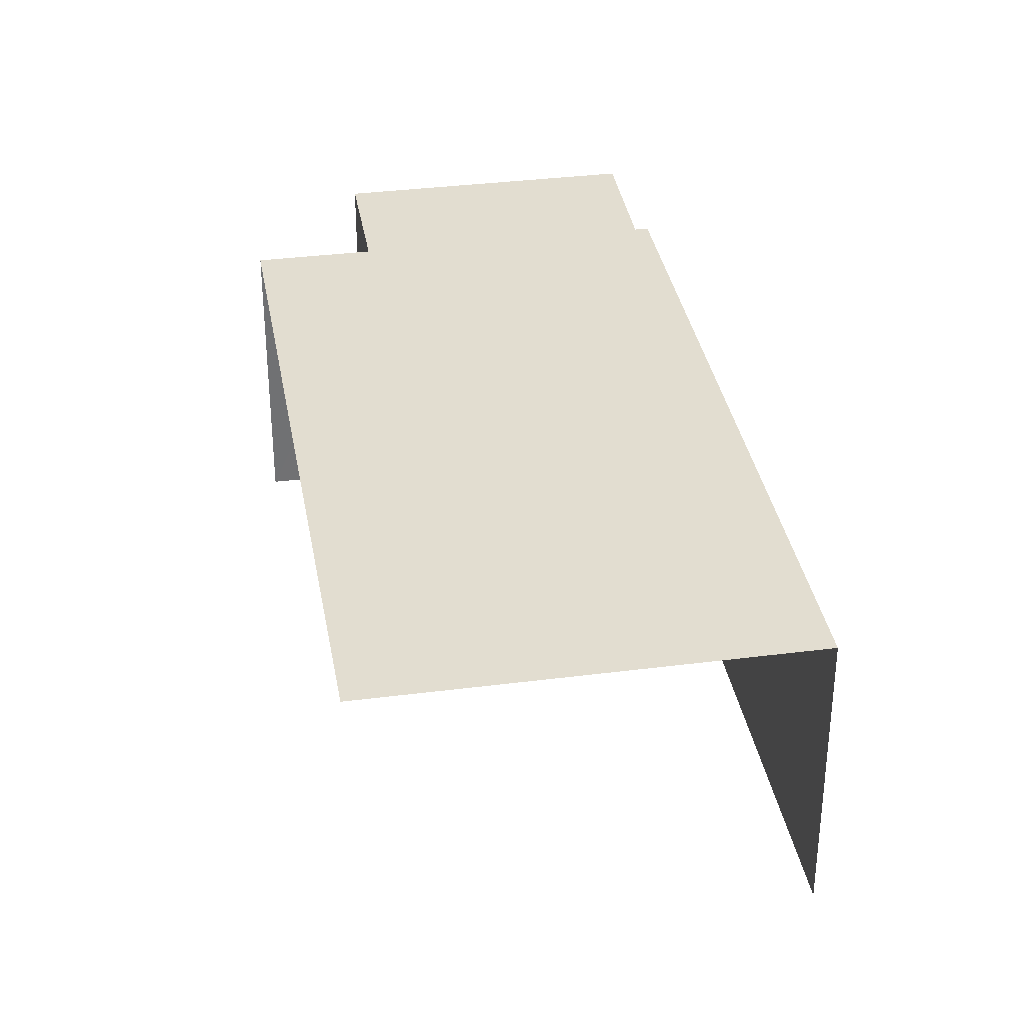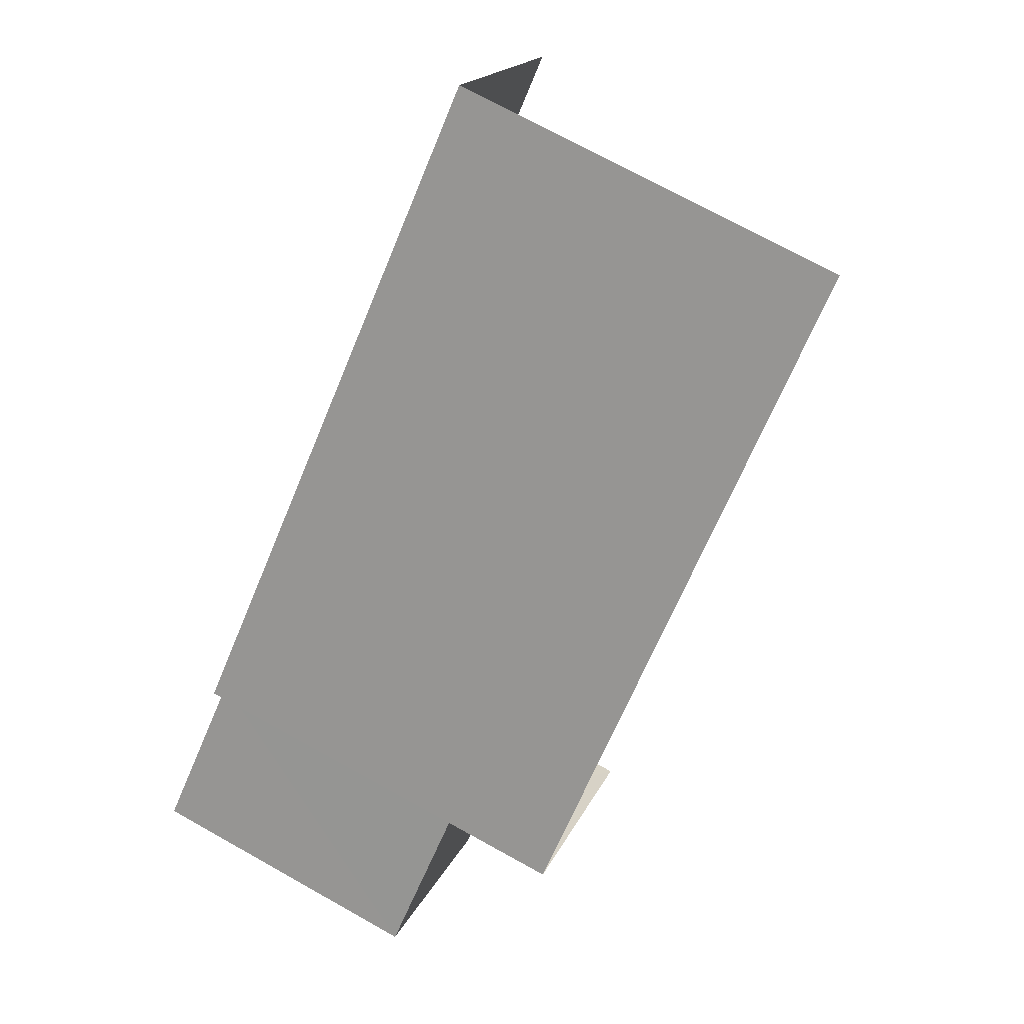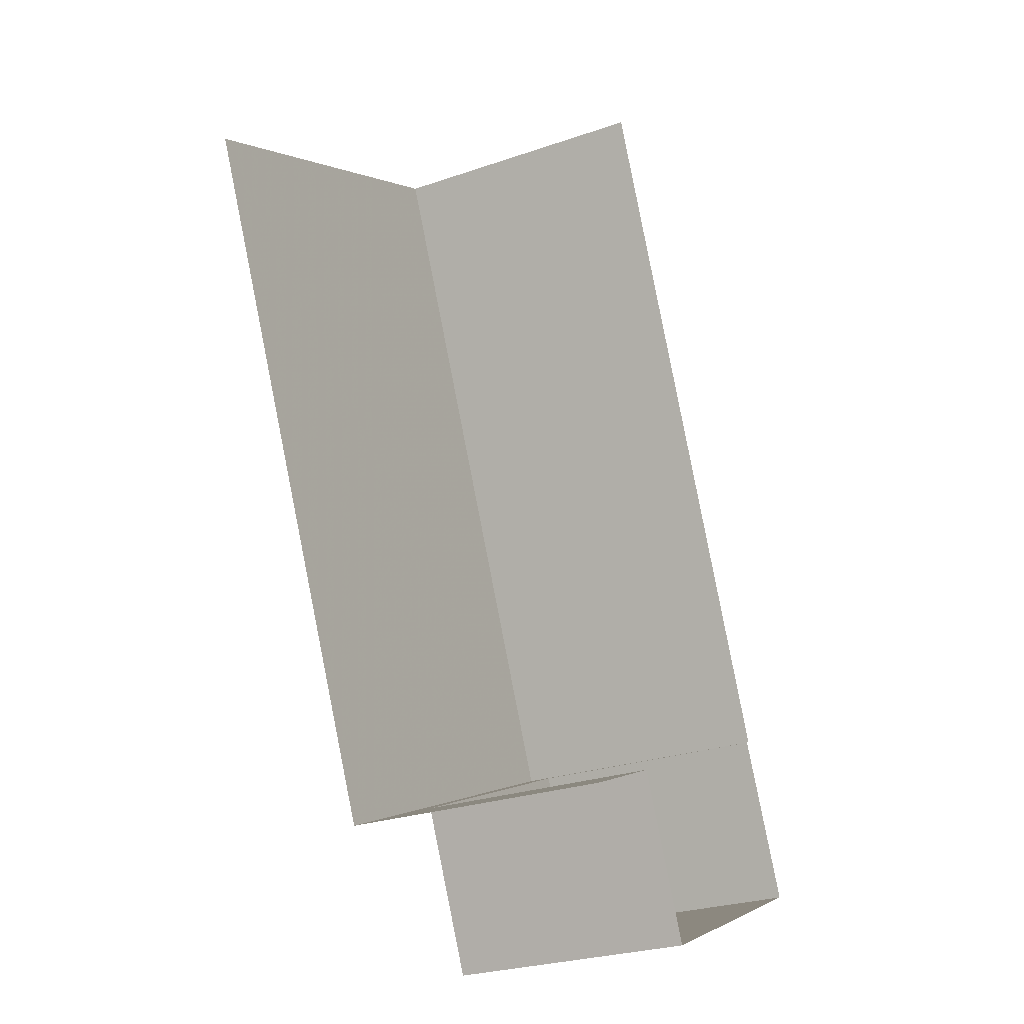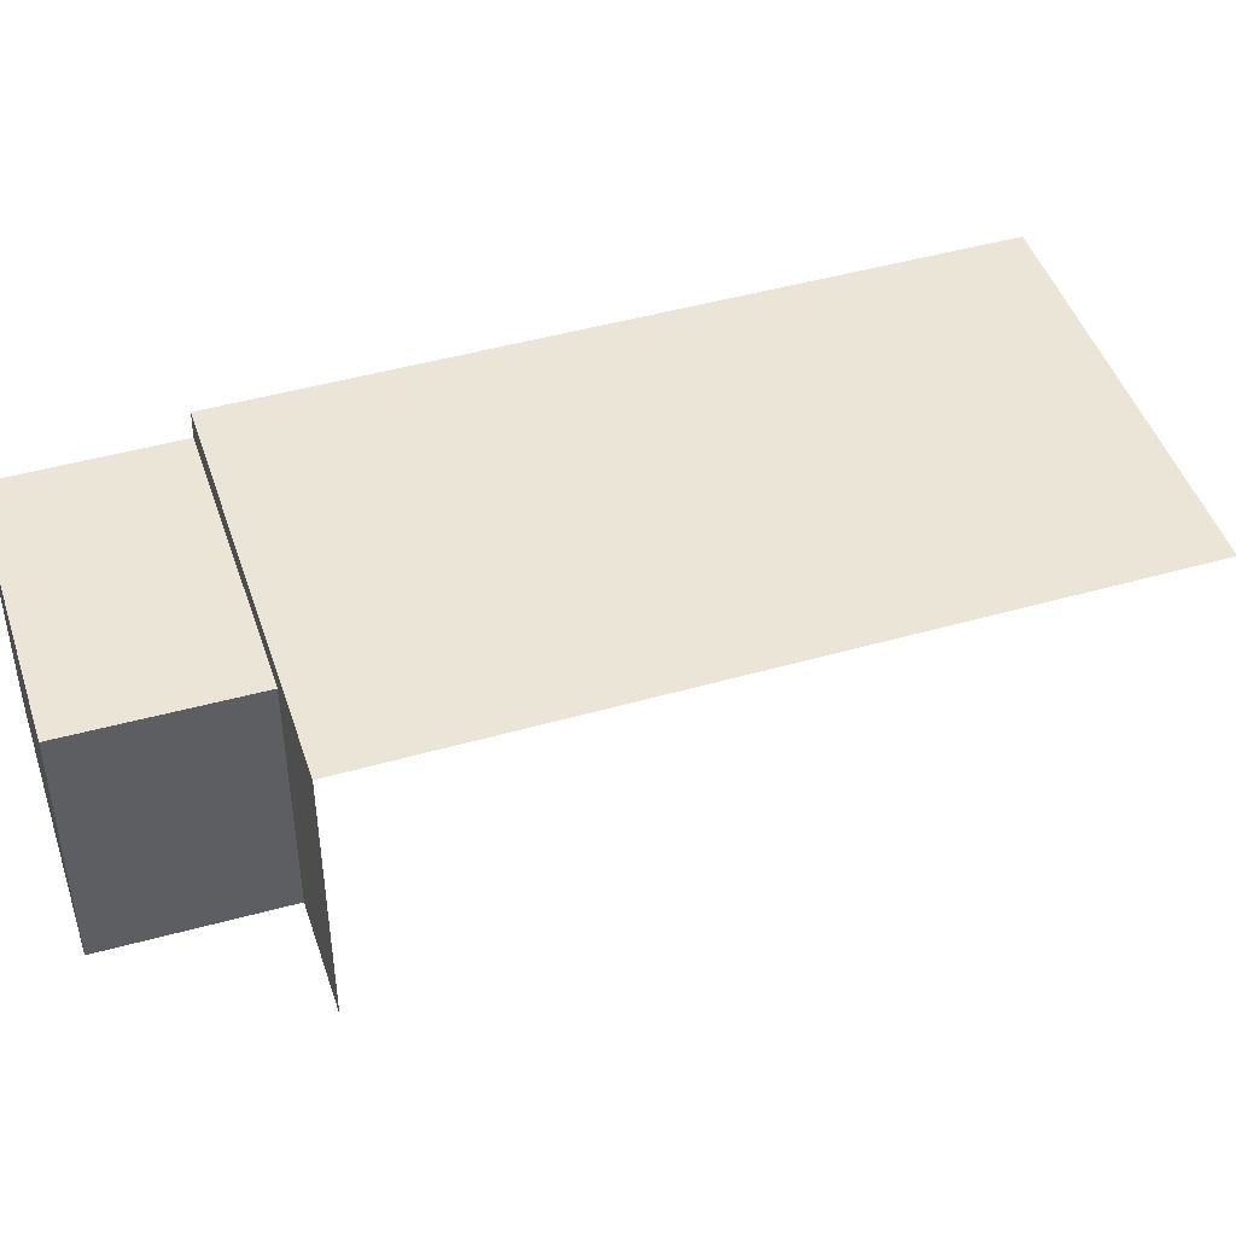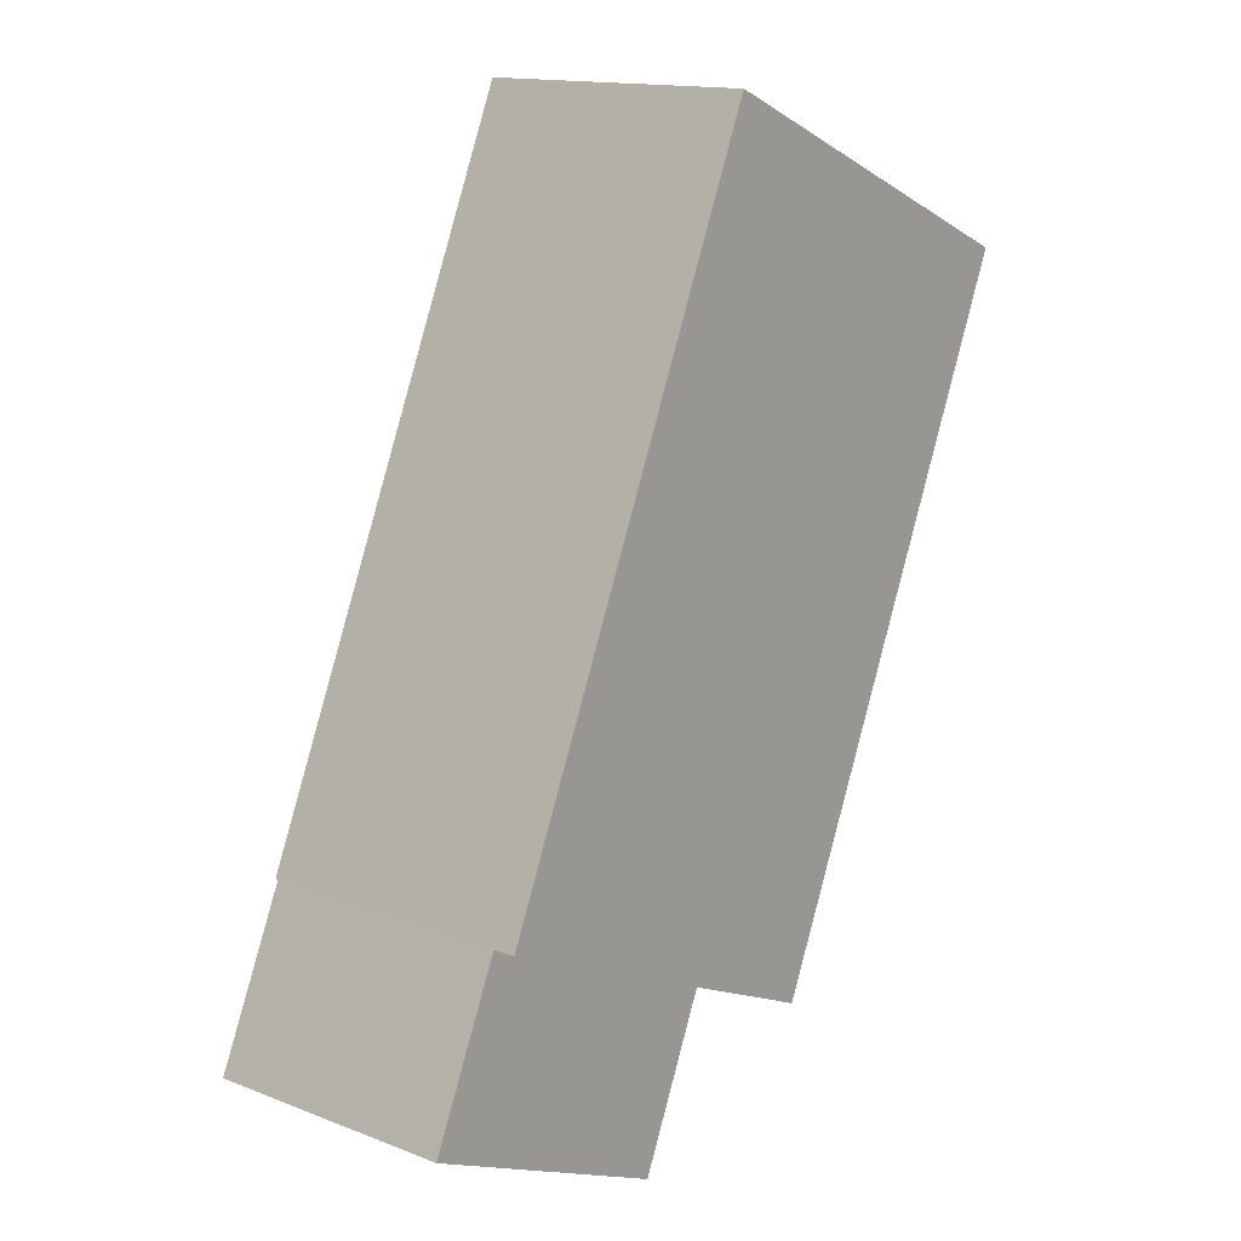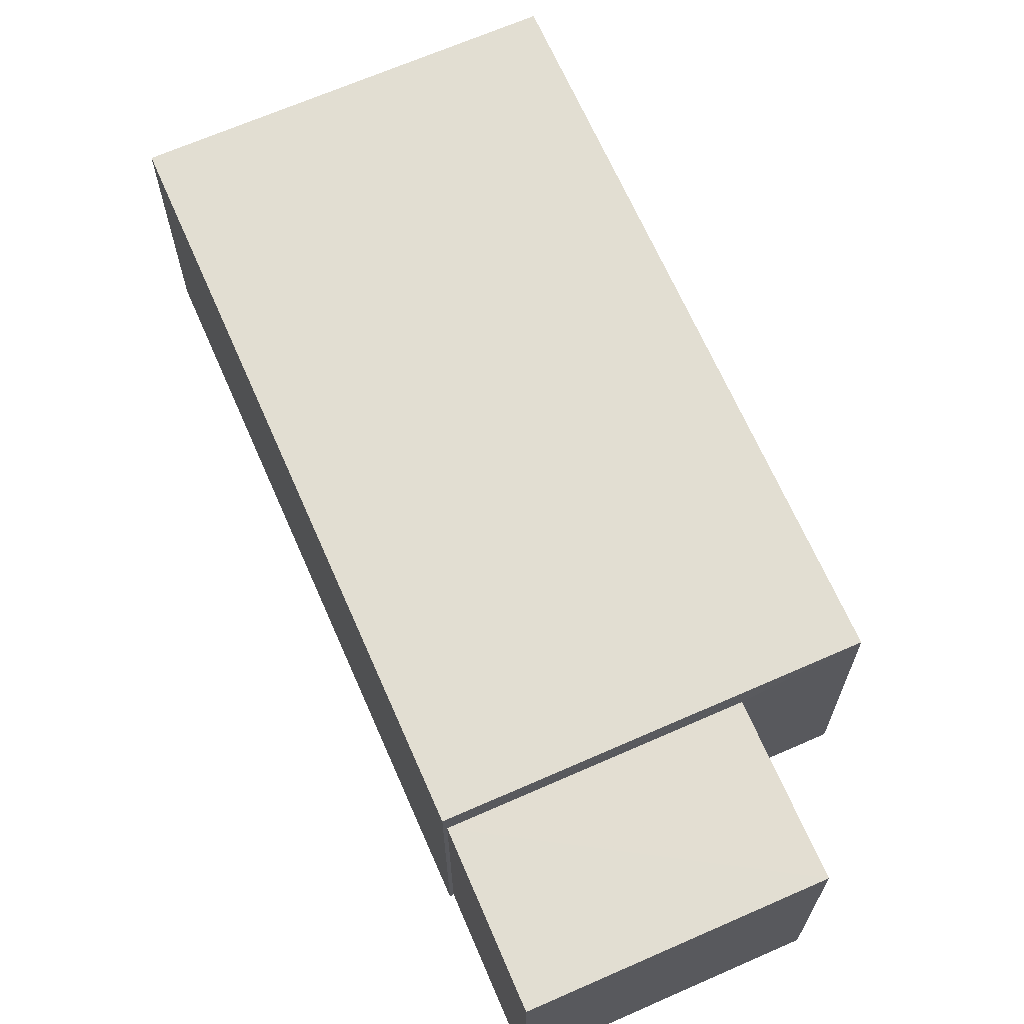
<metadata>
{"format":"obj","ext":"obj","renderer":"f3d","projection":"perspective","resolution":1024,"background":"white","views":[{"elev":35.1,"azim":146.9,"up":"+Z"},{"elev":17.6,"azim":17.5,"up":"+Y"},{"elev":-26.1,"azim":119.1,"up":"+Y"},{"elev":45.9,"azim":48.6,"up":"+Z"},{"elev":14.7,"azim":-50.0,"up":"+Y"},{"elev":67.8,"azim":-47.1,"up":"+Z"}]}
</metadata>
<code>
v -2.239e+05 -1.28e+05 15.6
v -2.239e+05 -1.28e+05 15.6
v -2.239e+05 -1.279e+05 15.6
v -2.239e+05 -1.279e+05 15.6
v -2.239e+05 -1.279e+05 15.6
v -2.239e+05 -1.279e+05 15.6
v -2.239e+05 -1.28e+05 15.6
v -2.239e+05 -1.28e+05 15.6
v -2.239e+05 -1.279e+05 19.7
v -2.239e+05 -1.279e+05 19.7
v -2.239e+05 -1.28e+05 19.7
v -2.239e+05 -1.279e+05 19.7
v -2.239e+05 -1.279e+05 19.33
v -2.239e+05 -1.28e+05 19.33
v -2.239e+05 -1.28e+05 19.33
v -2.239e+05 -1.28e+05 19.33
f 1 2 3
f 3 2 4
f 5 4 6
f 6 2 7
f 6 7 8
f 4 2 6
f 9 1 3
f 9 11 1
f 12 3 4
f 12 9 3
f 9 10 11
f 9 12 10
f 13 14 15
f 16 13 15
f 15 8 7
f 15 14 8
f 12 4 5
f 10 12 5
f 2 15 7
f 2 16 15
f 2 1 16
f 1 11 16
f 6 13 5
f 16 11 10
f 13 16 10
f 5 13 10
f 13 8 14
f 13 6 8

</code>
